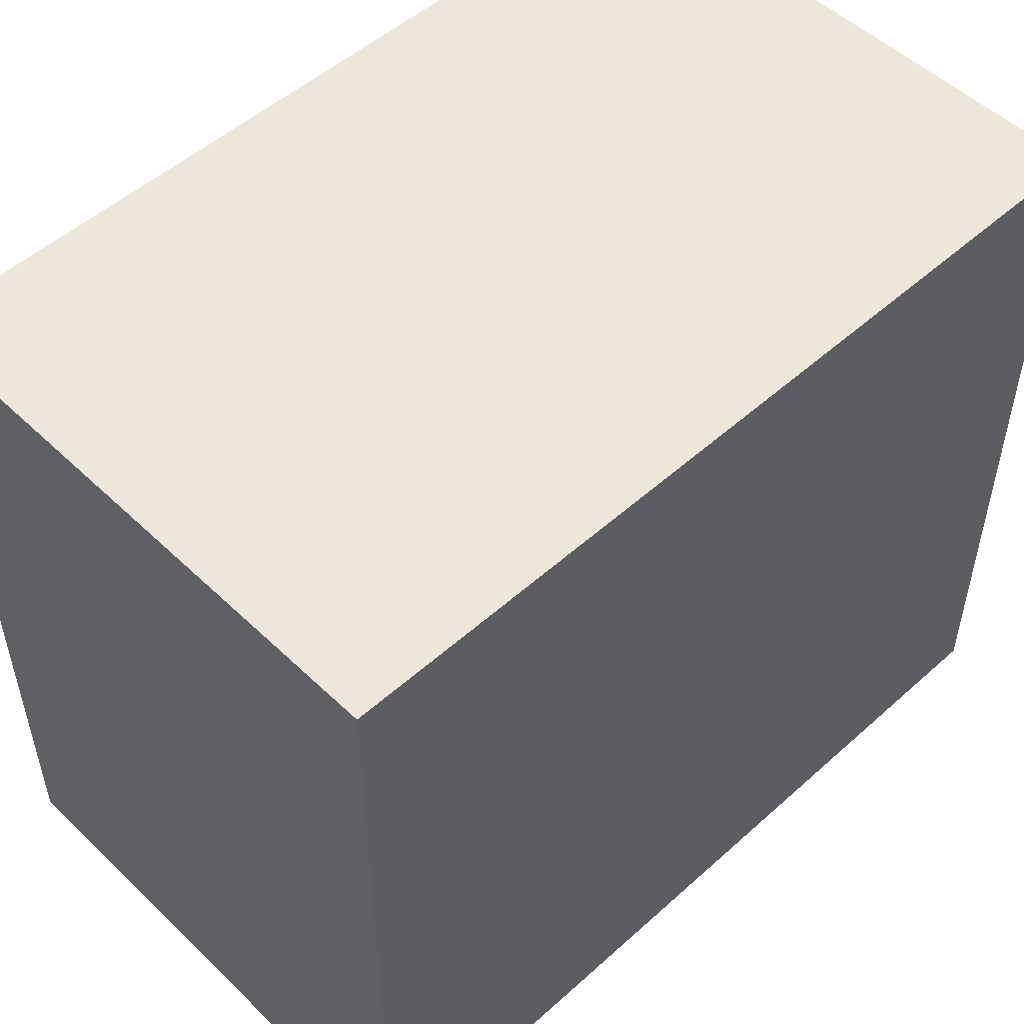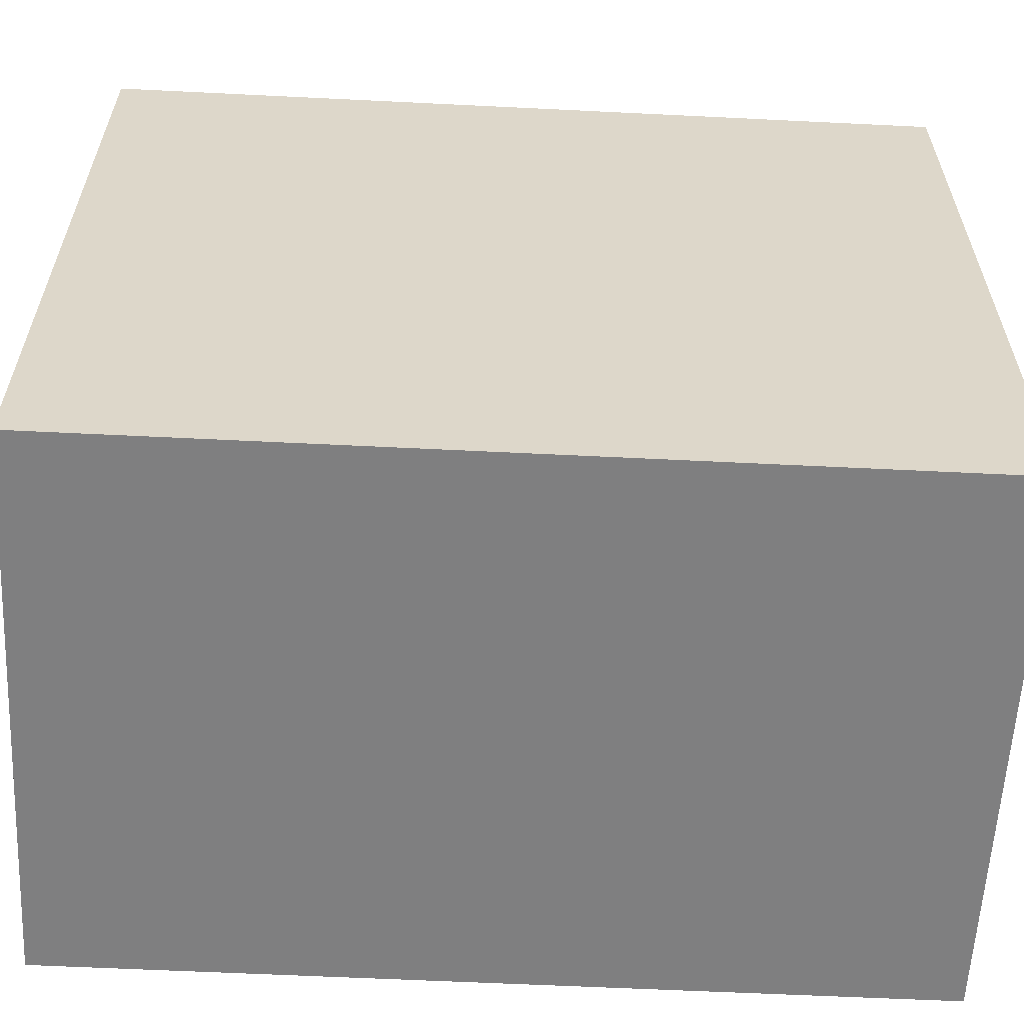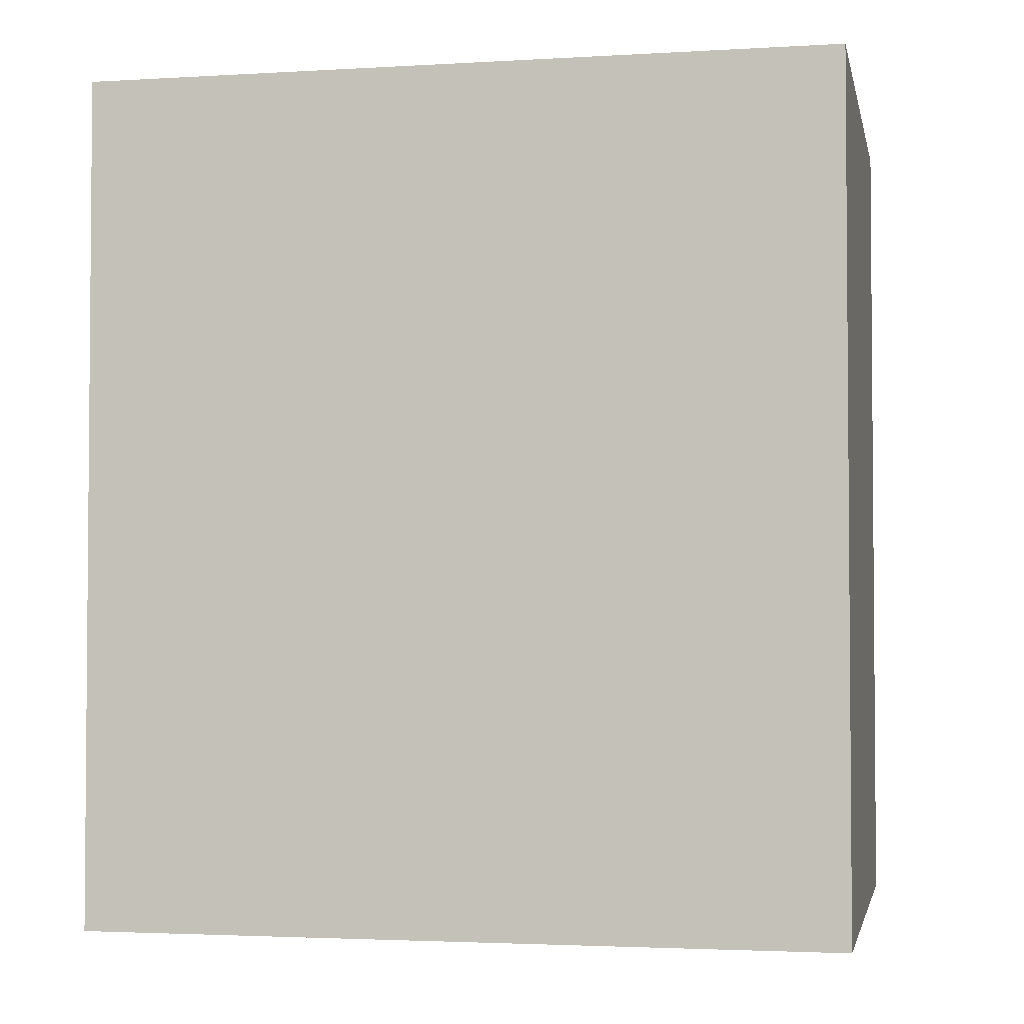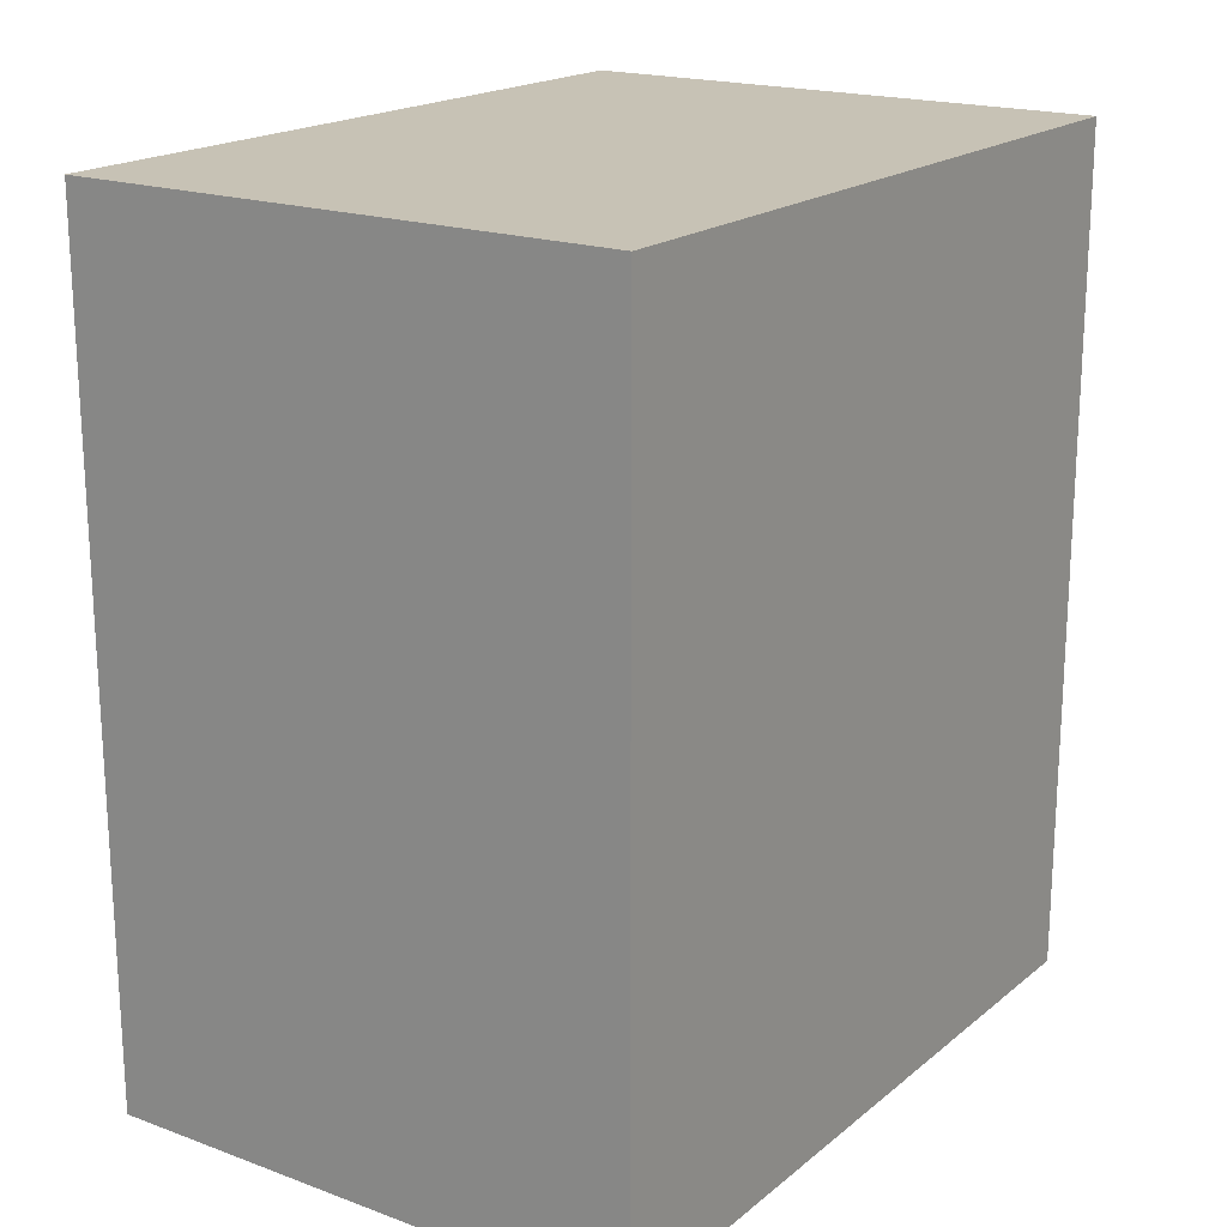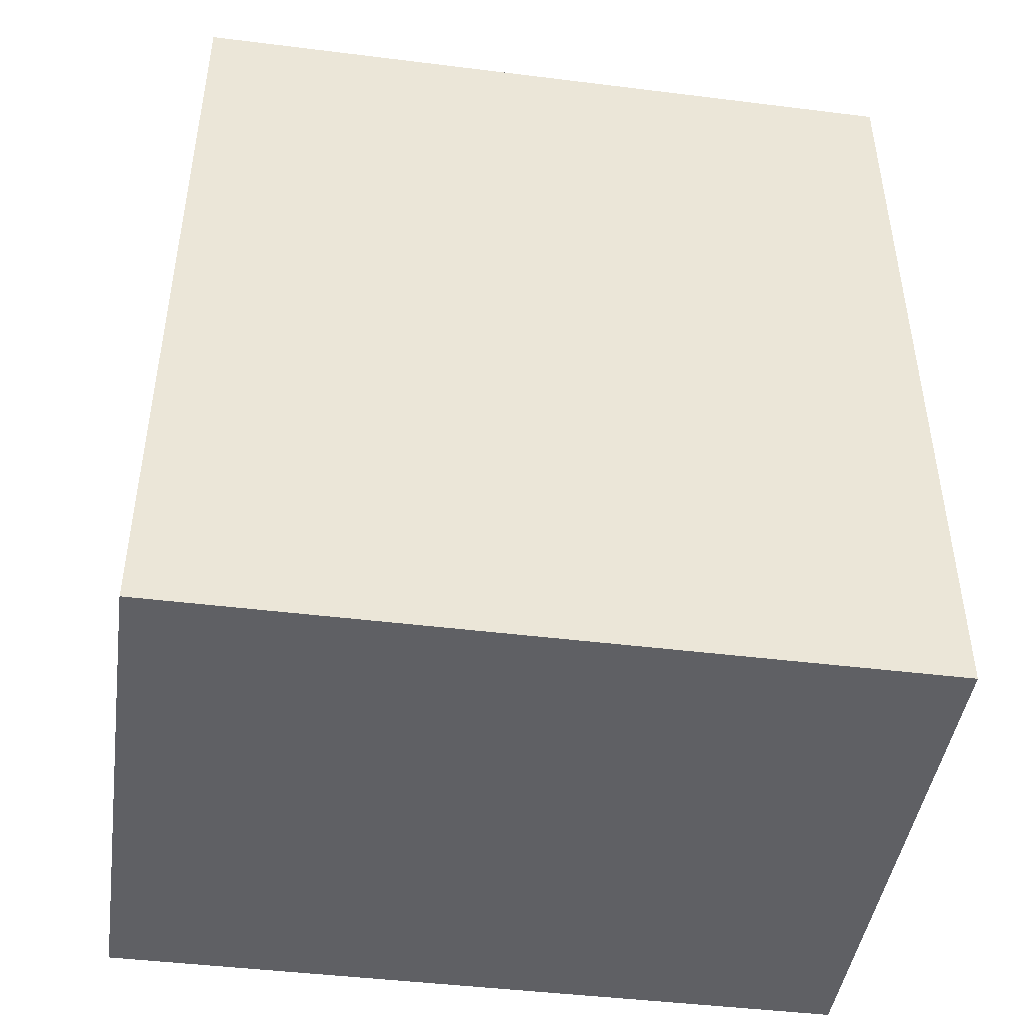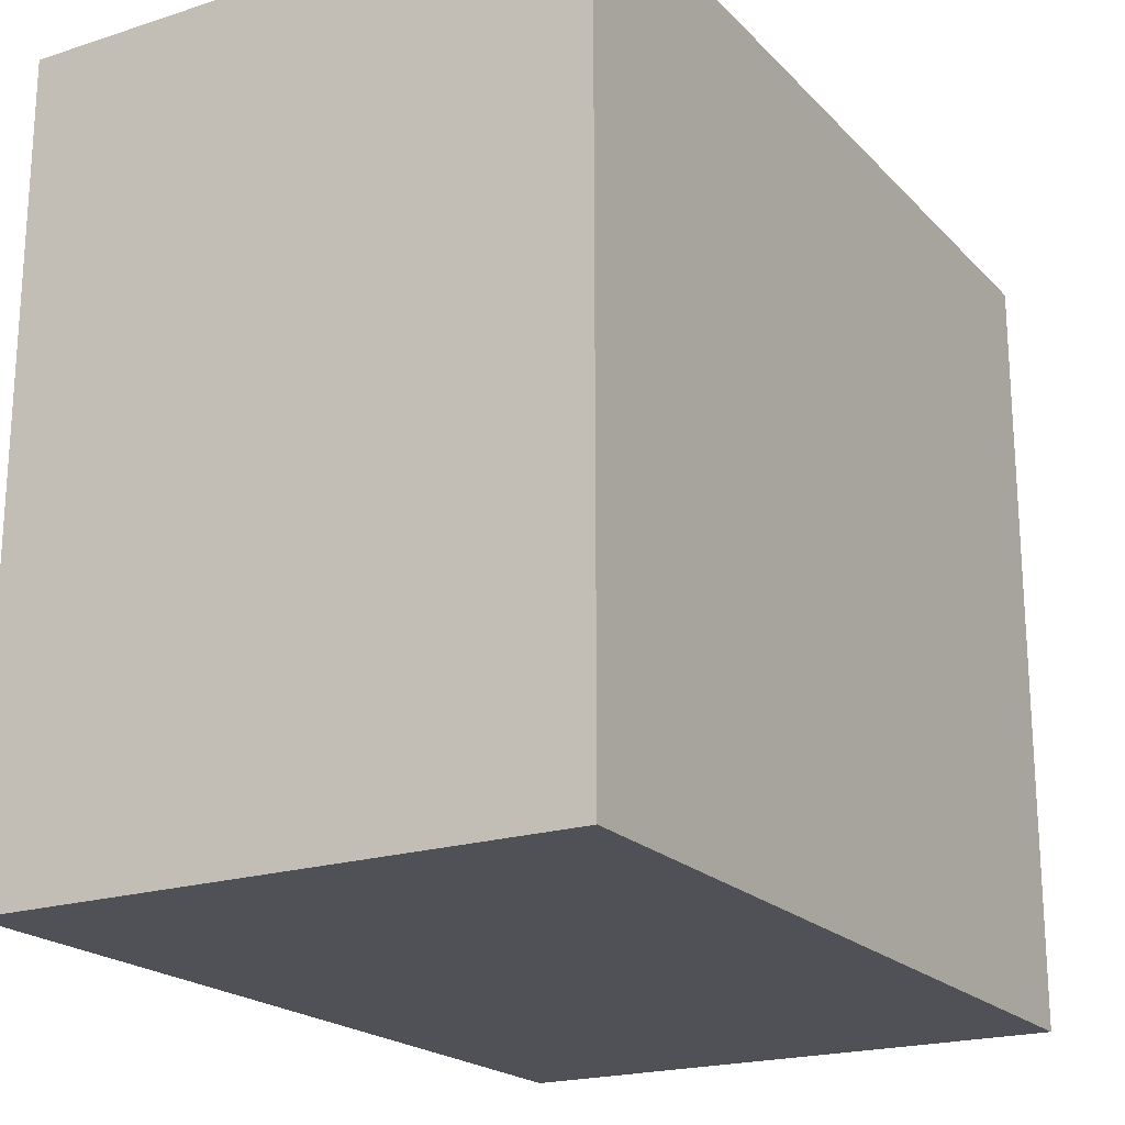
<metadata>
{"format":"obj","ext":"obj","renderer":"f3d","projection":"perspective","resolution":1024,"background":"white","views":[{"elev":51.7,"azim":45.9,"up":"+Z"},{"elev":-59.7,"azim":-92.9,"up":"+Z"},{"elev":-2.8,"azim":-78.5,"up":"+Y"},{"elev":19.0,"azim":-145.5,"up":"+Y"},{"elev":-44.9,"azim":81.8,"up":"+Y"},{"elev":-20.5,"azim":30.2,"up":"+Z"}]}
</metadata>
<code>
v 0.5136 0.5359 -3.238
v 0.4351 0.5359 -3.345
v 0.4351 0.5359 -3.238
v 0.5136 0.5359 -3.345
v 0.4351 0.4143 -3.345
v 0.5136 0.4143 -3.345
v 0.4351 0.4143 -3.238
v 0.5136 0.4143 -3.238
f 1 2 3
f 4 5 2
f 6 7 5
f 8 3 7
f 5 3 2
f 4 8 6
f 1 4 2
f 4 6 5
f 6 8 7
f 8 1 3
f 5 7 3
f 4 1 8

</code>
